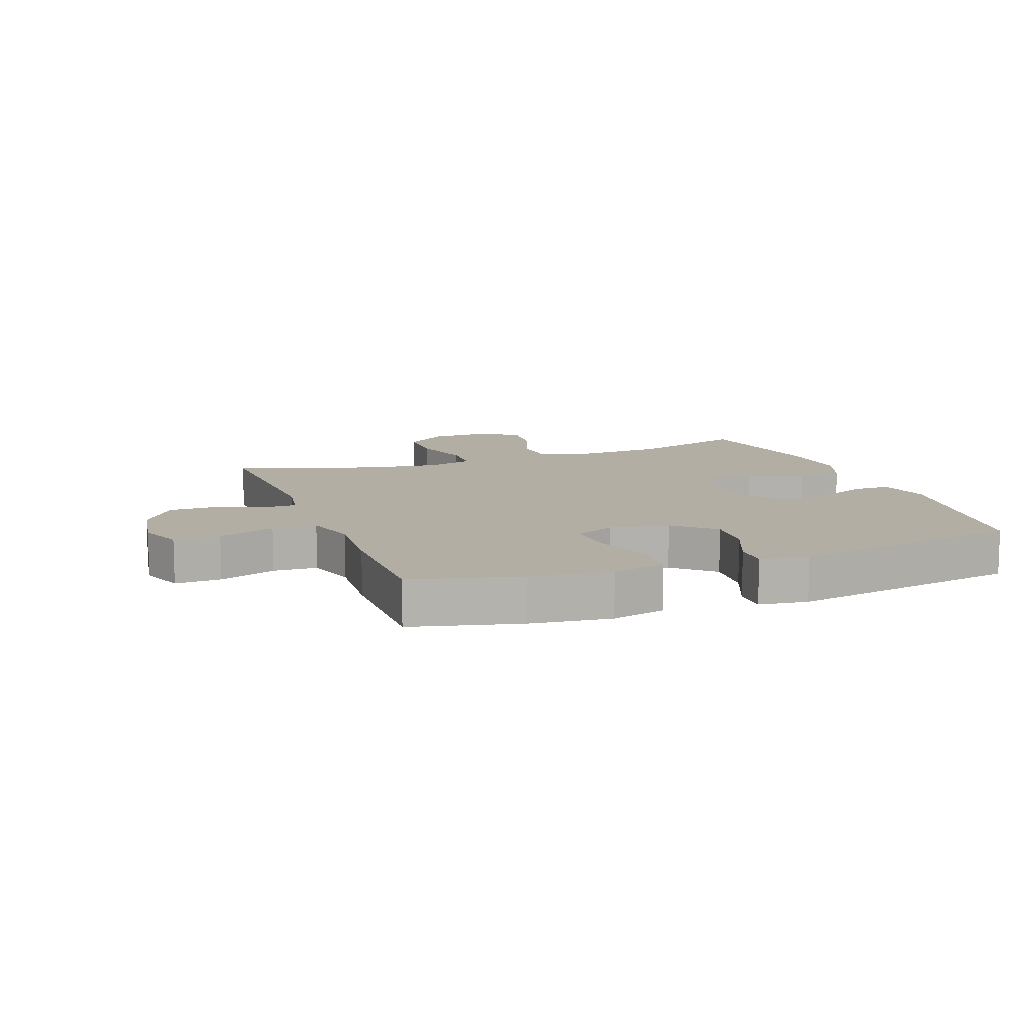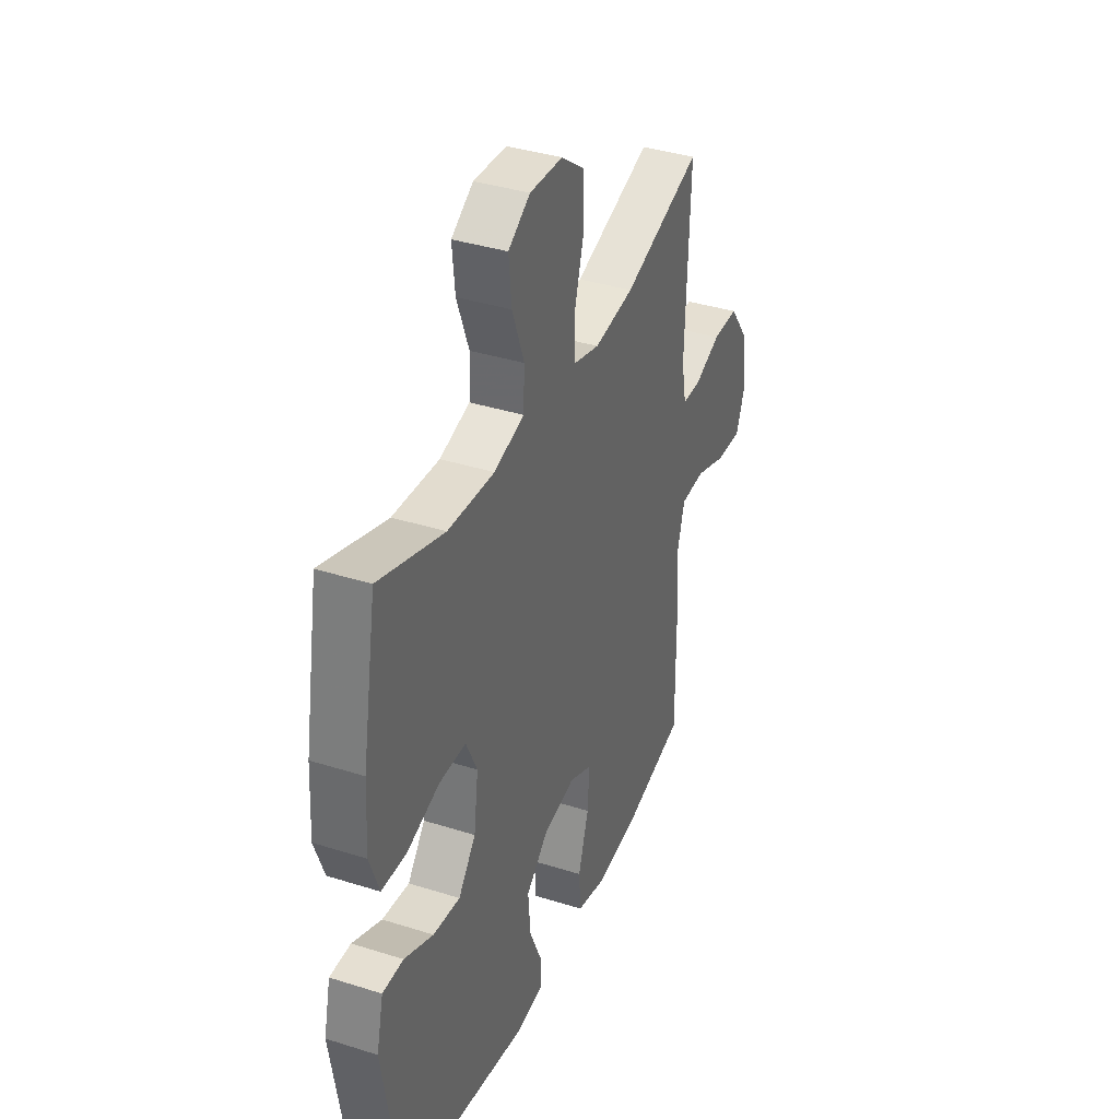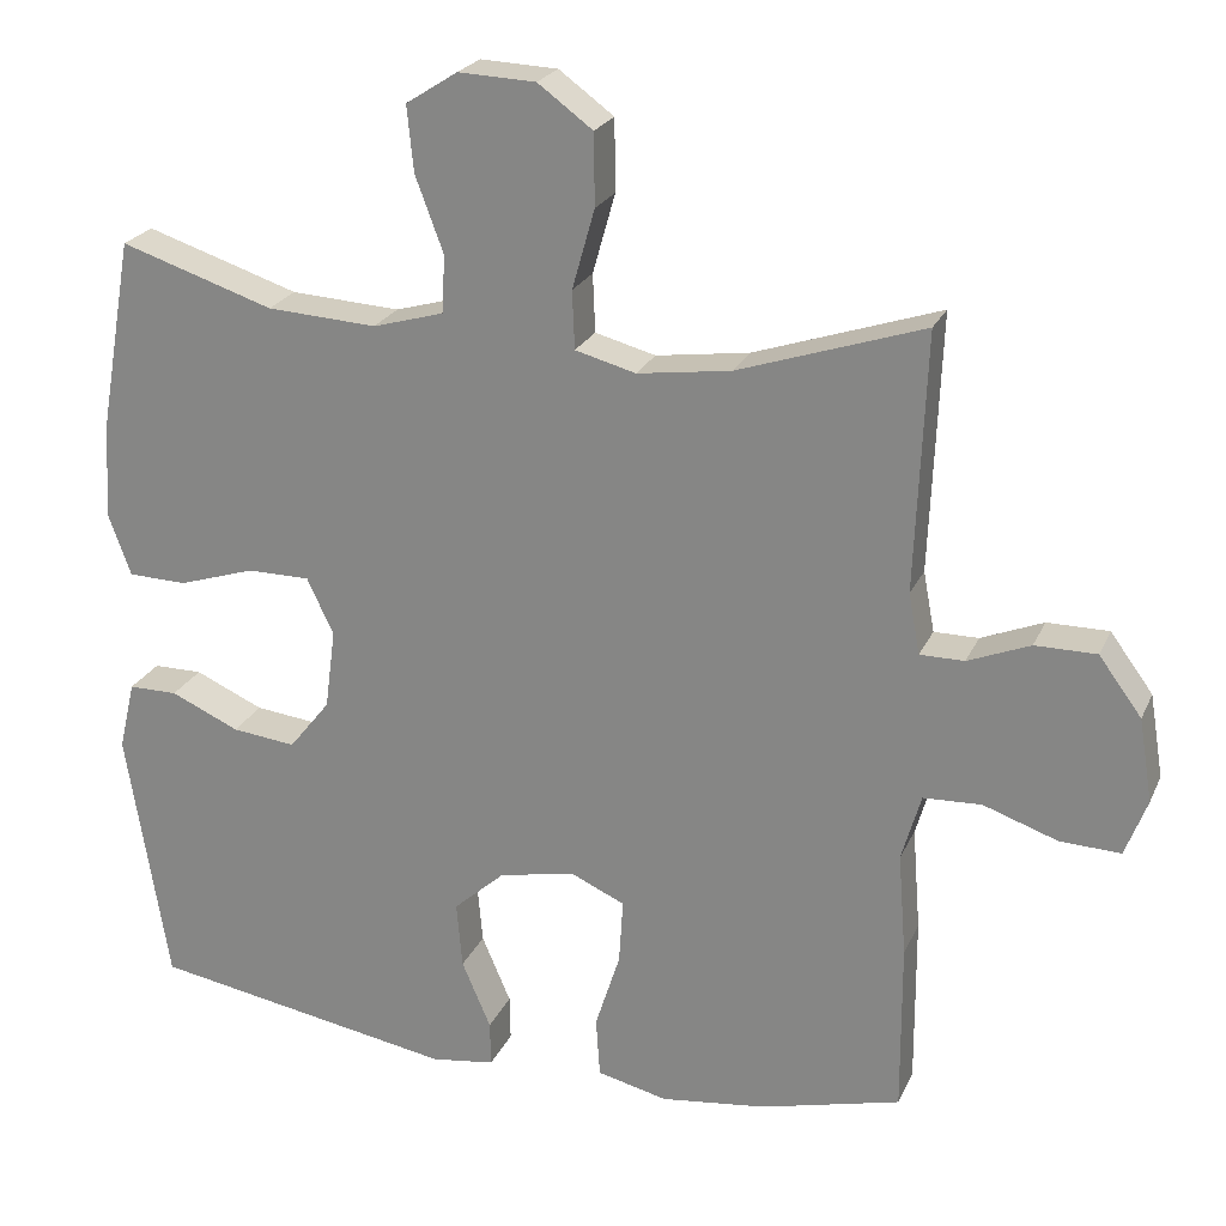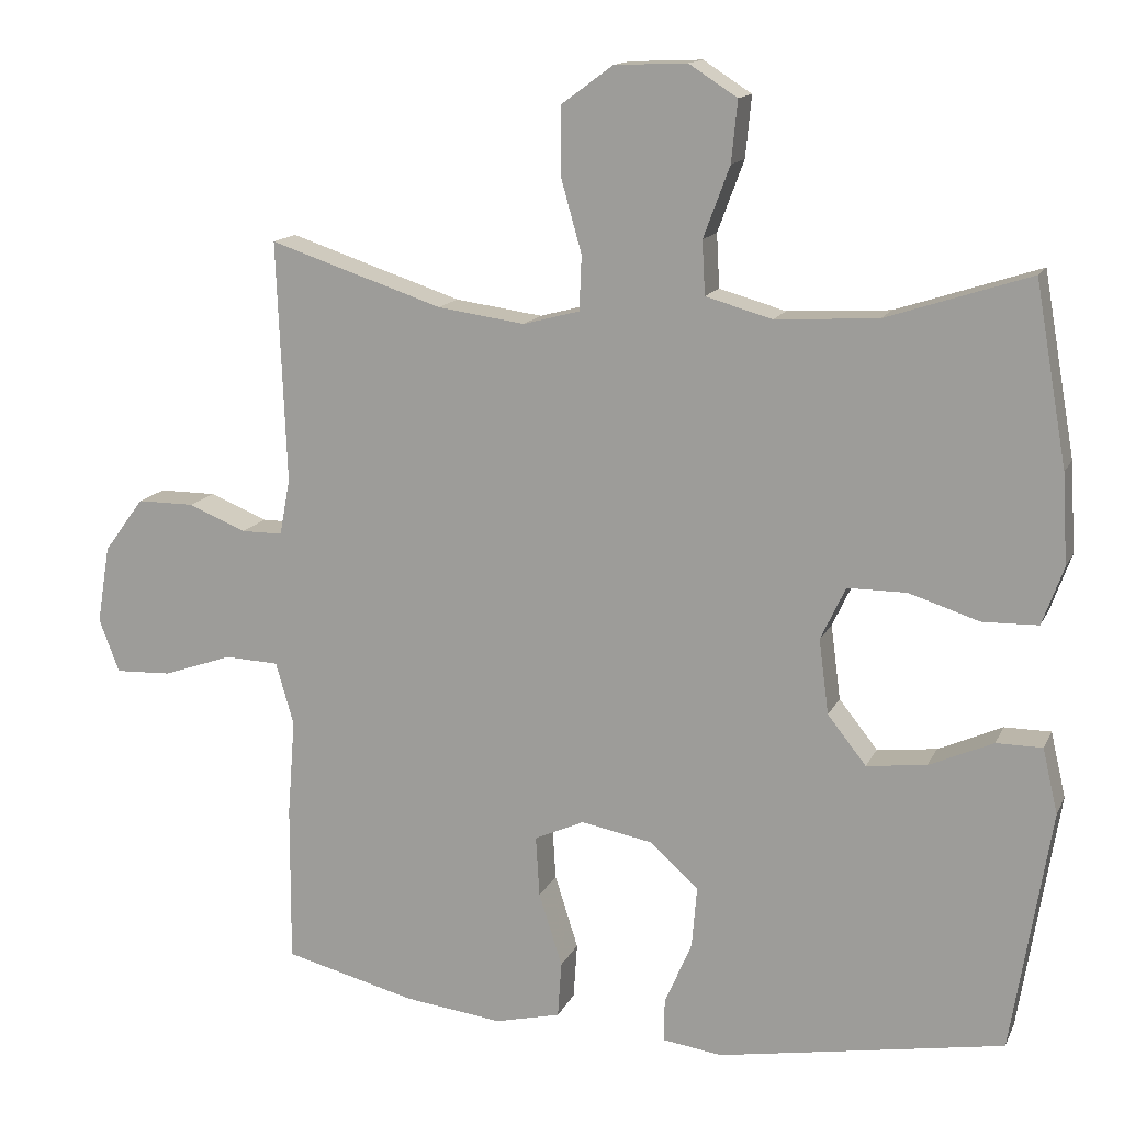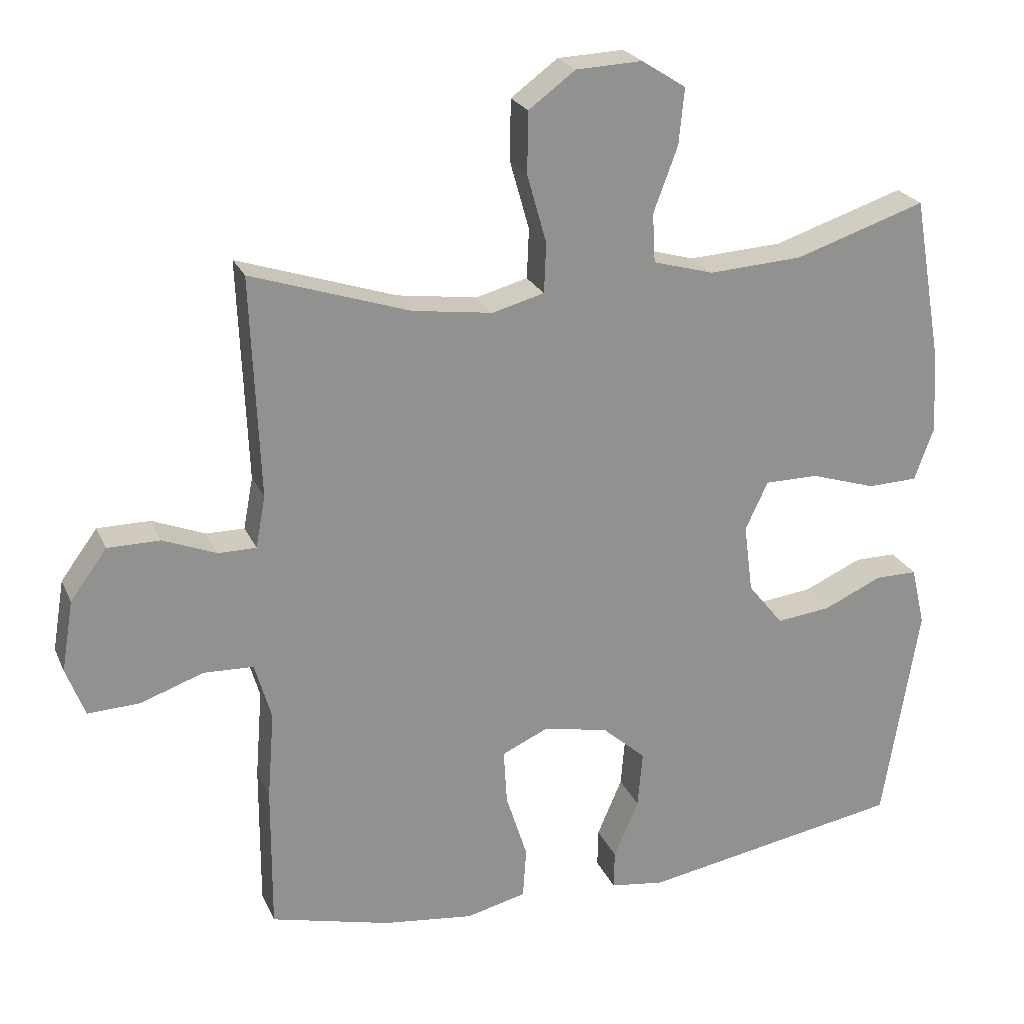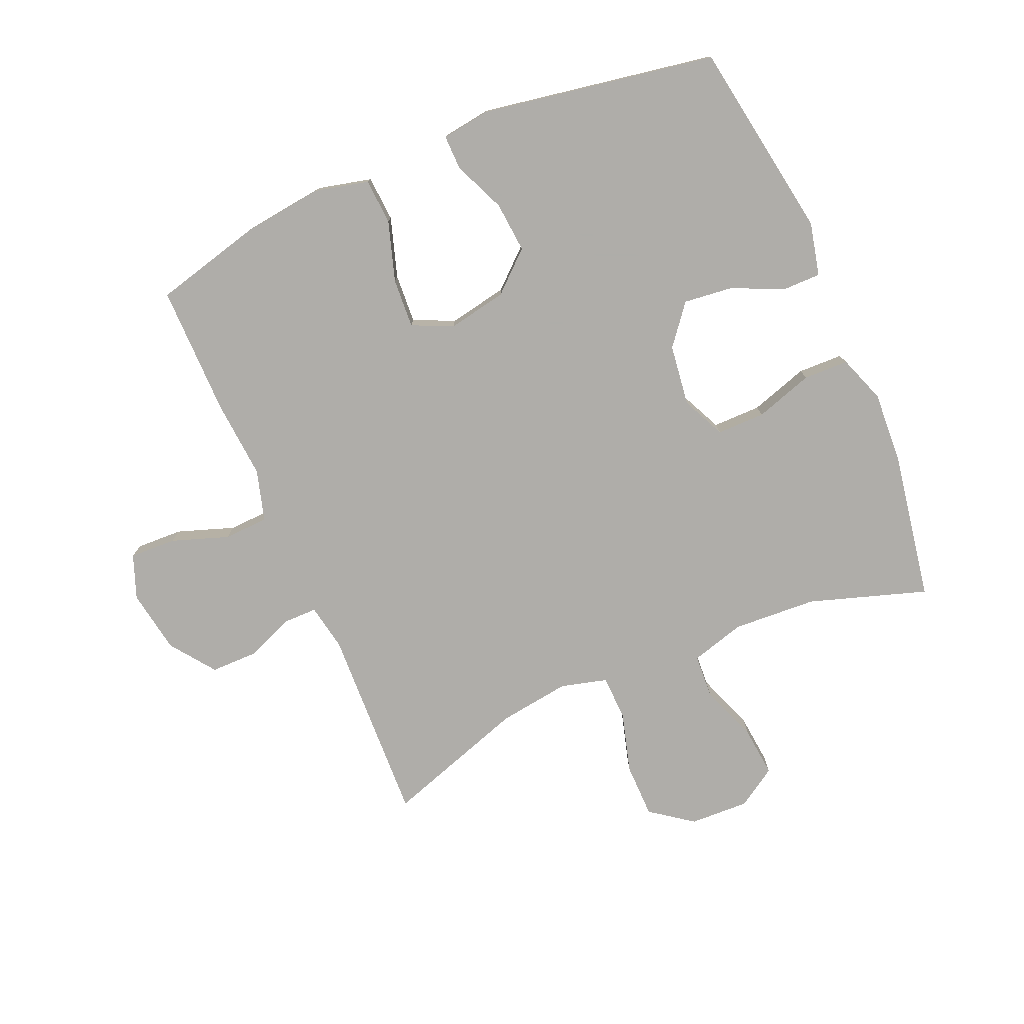
<metadata>
{"format":"obj","ext":"obj","renderer":"f3d","projection":"perspective","resolution":1024,"background":"white","views":[{"elev":11.0,"azim":159.6,"up":"+Y"},{"elev":37.4,"azim":-67.9,"up":"+Z"},{"elev":23.1,"azim":19.5,"up":"+Z"},{"elev":14.1,"azim":-161.9,"up":"+Z"},{"elev":23.6,"azim":160.5,"up":"+Z"},{"elev":-77.2,"azim":-156.7,"up":"+Y"}]}
</metadata>
<code>
v -0.5 0.07 -0.5
v -0.552 0.07 -0.179
v -0.532 0.07 -0.093
v -0.471 0.07 -0.093
v -0.386 0.07 -0.131
v -0.307 0.07 -0.14
v -0.256 0.07 -0.076
v -0.243 0.07 0.023
v -0.276 0.07 0.093
v -0.354 0.07 0.093
v -0.448 0.07 0.063
v -0.521 0.07 0.065
v -0.549 0.07 0.142
v -0.542 0.07 0.261
v -0.5 0.07 0.5
v -0.31 0.07 0.438
v -0.174 0.07 0.43
v -0.086 0.07 0.455
v -0.082 0.07 0.526
v -0.117 0.07 0.62
v -0.125 0.07 0.701
v -0.061 0.07 0.742
v 0.035 0.07 0.738
v 0.103 0.07 0.688
v 0.104 0.07 0.599
v 0.076 0.07 0.5
v 0.079 0.07 0.428
v 0.154 0.07 0.408
v 0.27 0.07 0.424
v 0.5 0.07 0.5
v 0.487 0.07 0.18
v 0.501 0.07 0.105
v 0.556 0.07 0.105
v 0.633 0.07 0.136
v 0.709 0.07 0.136
v 0.762 0.07 0.064
v 0.779 0.07 -0.039
v 0.752 0.07 -0.11
v 0.677 0.07 -0.107
v 0.585 0.07 -0.075
v 0.513 0.07 -0.078
v 0.489 0.07 -0.161
v 0.499 0.07 -0.289
v 0.5 0.07 -0.5
v 0.326 0.07 -0.544
v 0.195 0.07 -0.56
v 0.108 0.07 -0.539
v 0.103 0.07 -0.465
v 0.134 0.07 -0.368
v 0.139 0.07 -0.288
v 0.073 0.07 -0.258
v -0.022 0.07 -0.276
v -0.086 0.07 -0.333
v -0.079 0.07 -0.415
v -0.043 0.07 -0.499
v -0.042 0.07 -0.555
v -0.121 0.07 -0.566
v -0.5 0 -0.5
v -0.552 0 -0.179
v -0.532 0 -0.093
v -0.471 0 -0.093
v -0.386 0 -0.131
v -0.307 0 -0.14
v -0.256 0 -0.076
v -0.243 0 0.023
v -0.276 0 0.093
v -0.354 0 0.093
v -0.448 0 0.063
v -0.521 0 0.065
v -0.549 0 0.142
v -0.542 0 0.261
v -0.5 0 0.5
v -0.31 0 0.438
v -0.174 0 0.43
v -0.086 0 0.455
v -0.082 0 0.526
v -0.117 0 0.62
v -0.125 0 0.701
v -0.061 0 0.742
v 0.035 0 0.738
v 0.103 0 0.688
v 0.104 0 0.599
v 0.076 0 0.5
v 0.079 0 0.428
v 0.154 0 0.408
v 0.27 0 0.424
v 0.5 0 0.5
v 0.487 0 0.18
v 0.501 0 0.105
v 0.556 0 0.105
v 0.633 0 0.136
v 0.709 0 0.136
v 0.762 0 0.064
v 0.779 0 -0.039
v 0.752 0 -0.11
v 0.677 0 -0.107
v 0.585 0 -0.075
v 0.513 0 -0.078
v 0.489 0 -0.161
v 0.499 0 -0.289
v 0.5 0 -0.5
v 0.326 0 -0.544
v 0.195 0 -0.56
v 0.108 0 -0.539
v 0.103 0 -0.465
v 0.134 0 -0.368
v 0.139 0 -0.288
v 0.073 0 -0.258
v -0.022 0 -0.276
v -0.086 0 -0.333
v -0.079 0 -0.415
v -0.043 0 -0.499
v -0.042 0 -0.555
v -0.121 0 -0.566
f 3 4 5
f 2 3 5
f 1 2 5
f 57 1 5
f 56 57 5
f 55 56 5
f 54 55 5
f 53 54 5 6
f 52 53 6 7
f 51 52 7 8
f 50 51 8 9
f 47 48 49
f 46 47 49
f 45 46 49
f 44 45 49
f 43 44 49
f 42 43 49
f 41 42 49 50
f 38 39 40
f 37 38 40
f 36 37 40
f 35 36 40
f 34 35 40
f 33 34 40
f 32 33 40 41
f 41 50 9
f 32 41 9
f 31 32 9
f 24 25 26
f 23 24 26
f 22 23 26
f 21 22 26
f 20 21 26
f 19 20 26
f 18 19 26 27
f 17 18 27 28
f 14 15 16
f 13 14 16
f 12 13 16
f 11 12 16
f 10 11 16
f 10 16 17 28
f 31 9 10
f 30 31 10
f 29 30 10
f 10 28 29
f 62 61 60
f 62 60 59
f 62 59 58
f 62 58 114
f 62 114 113
f 62 113 112
f 62 112 111
f 63 62 111 110
f 64 63 110 109
f 65 64 109 108
f 66 65 108 107
f 106 105 104
f 106 104 103
f 106 103 102
f 106 102 101
f 106 101 100
f 106 100 99
f 107 106 99 98
f 97 96 95
f 97 95 94
f 97 94 93
f 97 93 92
f 97 92 91
f 97 91 90
f 98 97 90 89
f 66 107 98
f 66 98 89
f 66 89 88
f 83 82 81
f 83 81 80
f 83 80 79
f 83 79 78
f 83 78 77
f 83 77 76
f 84 83 76 75
f 85 84 75 74
f 73 72 71
f 73 71 70
f 73 70 69
f 73 69 68
f 73 68 67
f 85 74 73 67
f 67 66 88
f 67 88 87
f 67 87 86
f 86 85 67
f 1 58 59 2
f 2 59 60 3
f 3 60 61 4
f 4 61 62 5
f 5 62 63 6
f 6 63 64 7
f 7 64 65 8
f 8 65 66 9
f 9 66 67 10
f 10 67 68 11
f 11 68 69 12
f 12 69 70 13
f 13 70 71 14
f 14 71 72 15
f 15 72 73 16
f 16 73 74 17
f 17 74 75 18
f 18 75 76 19
f 19 76 77 20
f 20 77 78 21
f 21 78 79 22
f 22 79 80 23
f 23 80 81 24
f 24 81 82 25
f 25 82 83 26
f 26 83 84 27
f 27 84 85 28
f 28 85 86 29
f 29 86 87 30
f 30 87 88 31
f 31 88 89 32
f 32 89 90 33
f 33 90 91 34
f 34 91 92 35
f 35 92 93 36
f 36 93 94 37
f 37 94 95 38
f 38 95 96 39
f 39 96 97 40
f 40 97 98 41
f 41 98 99 42
f 42 99 100 43
f 43 100 101 44
f 44 101 102 45
f 45 102 103 46
f 46 103 104 47
f 47 104 105 48
f 48 105 106 49
f 49 106 107 50
f 50 107 108 51
f 51 108 109 52
f 52 109 110 53
f 53 110 111 54
f 54 111 112 55
f 55 112 113 56
f 56 113 114 57
f 57 114 58 1

</code>
